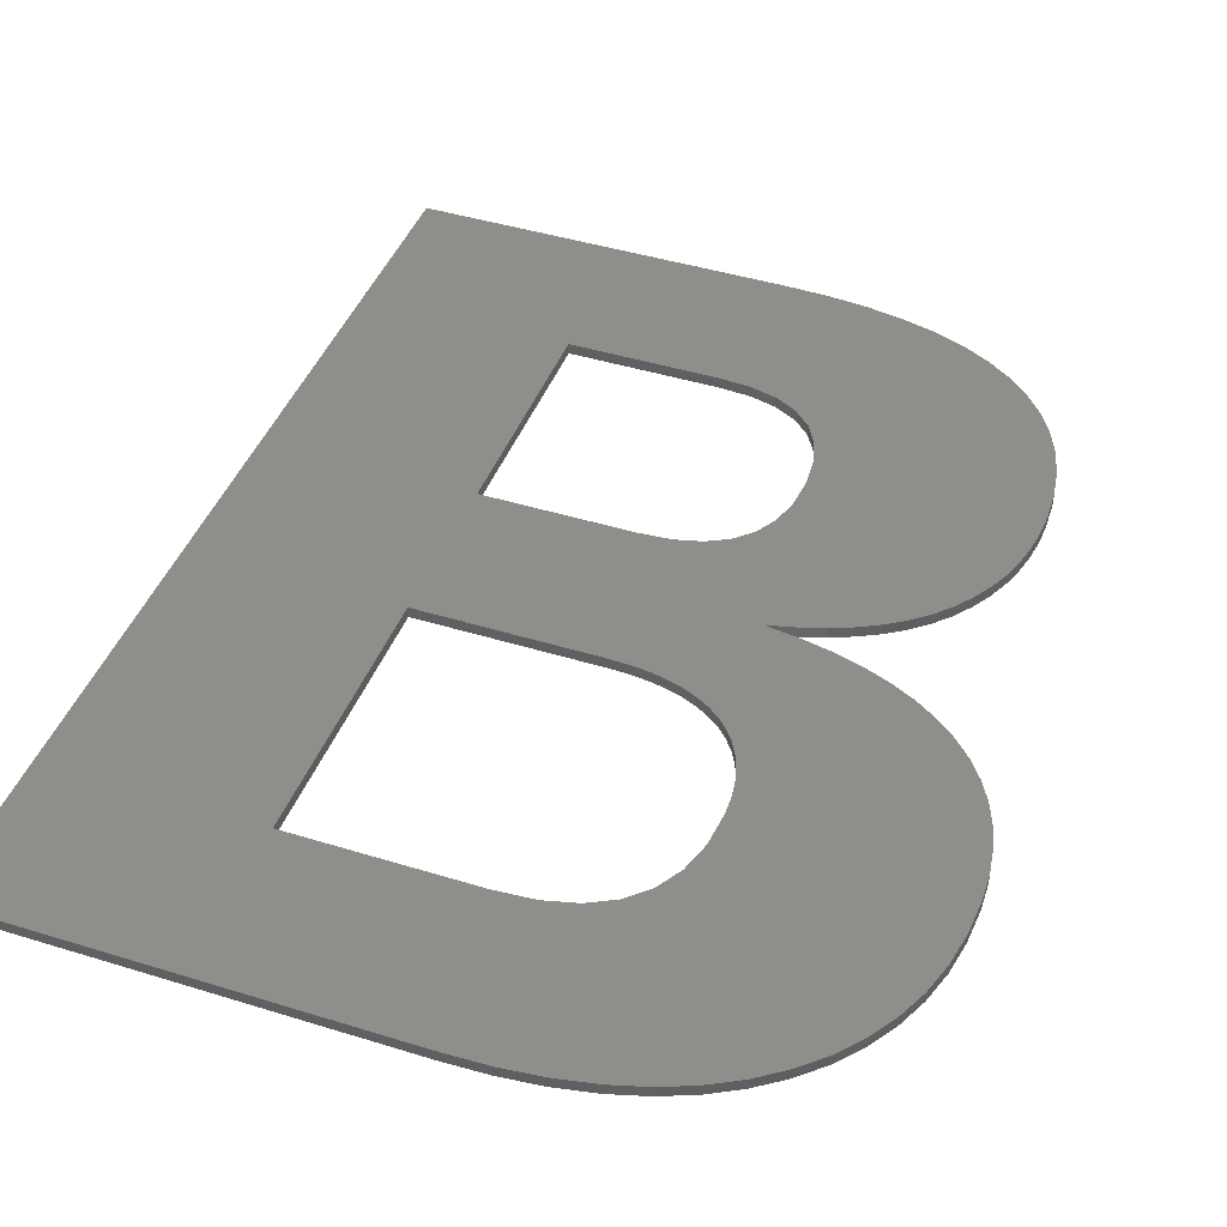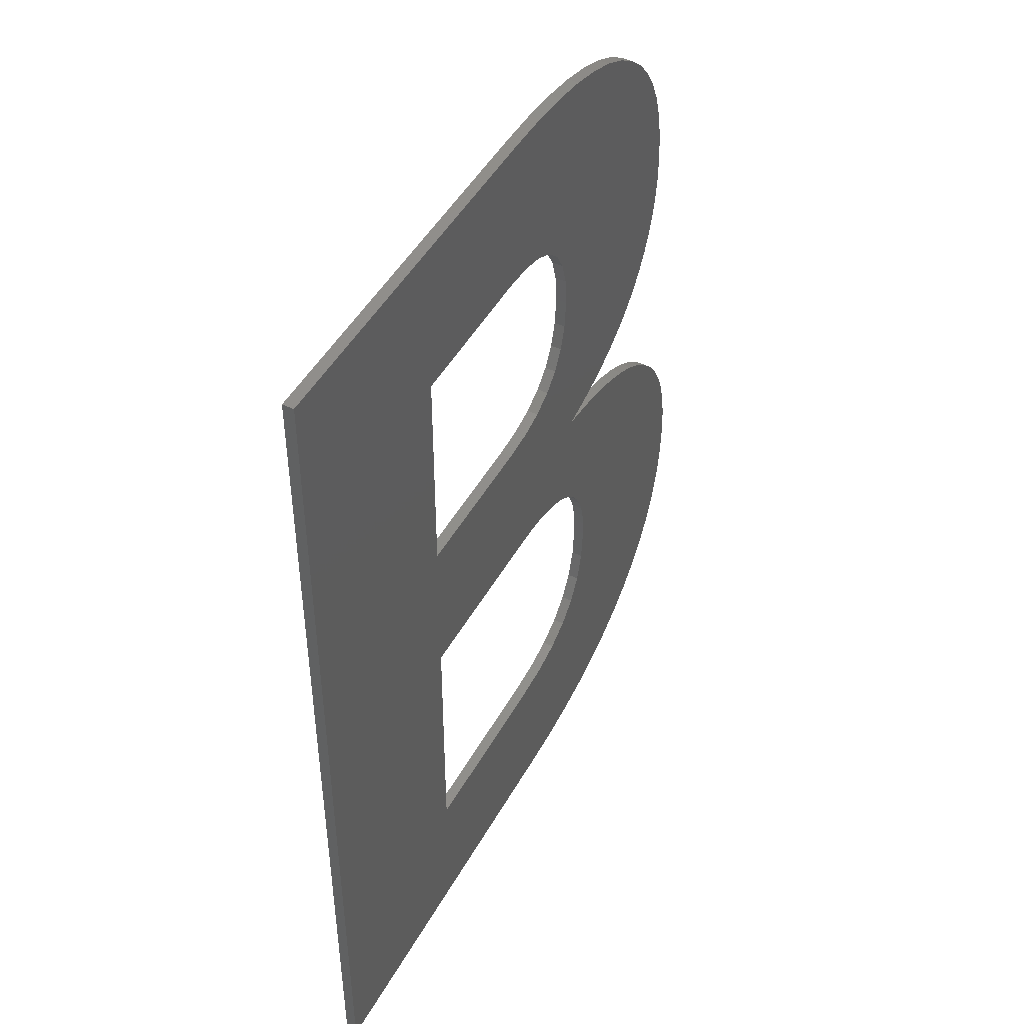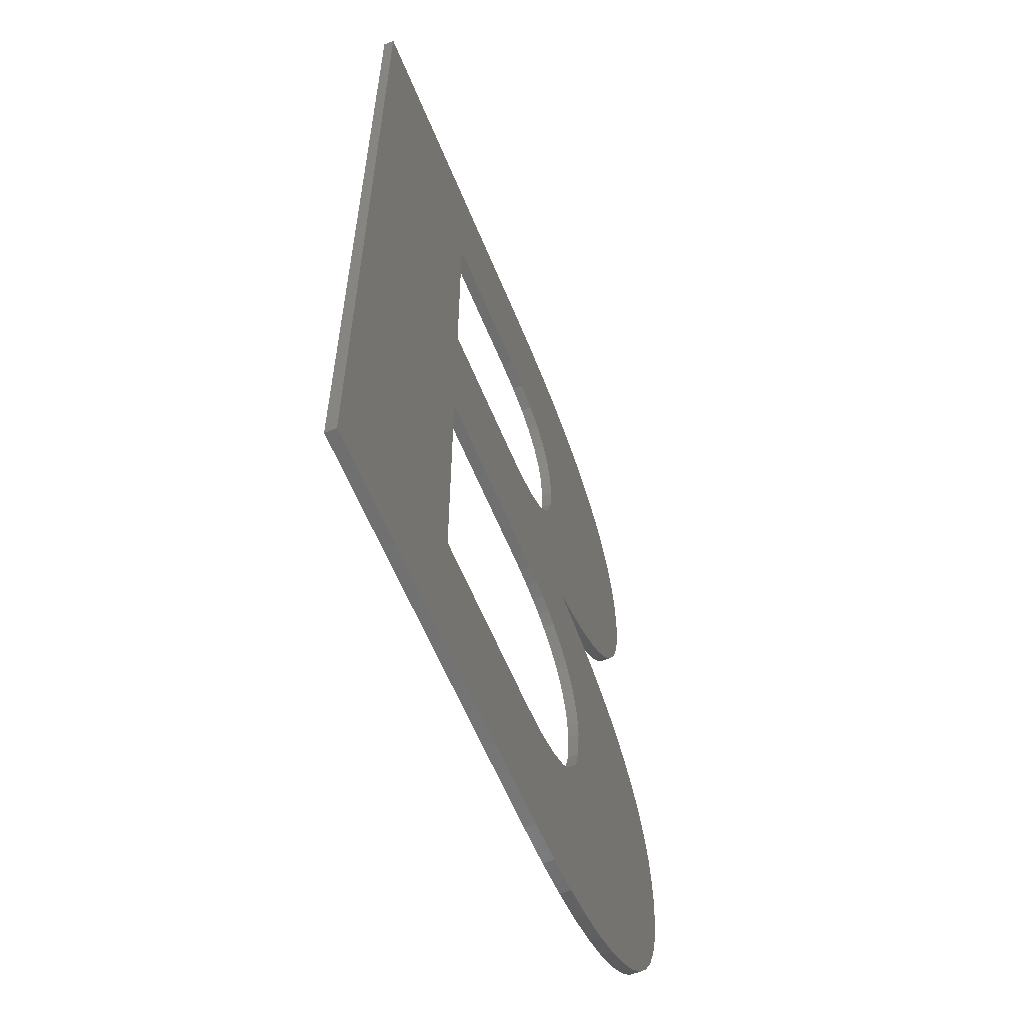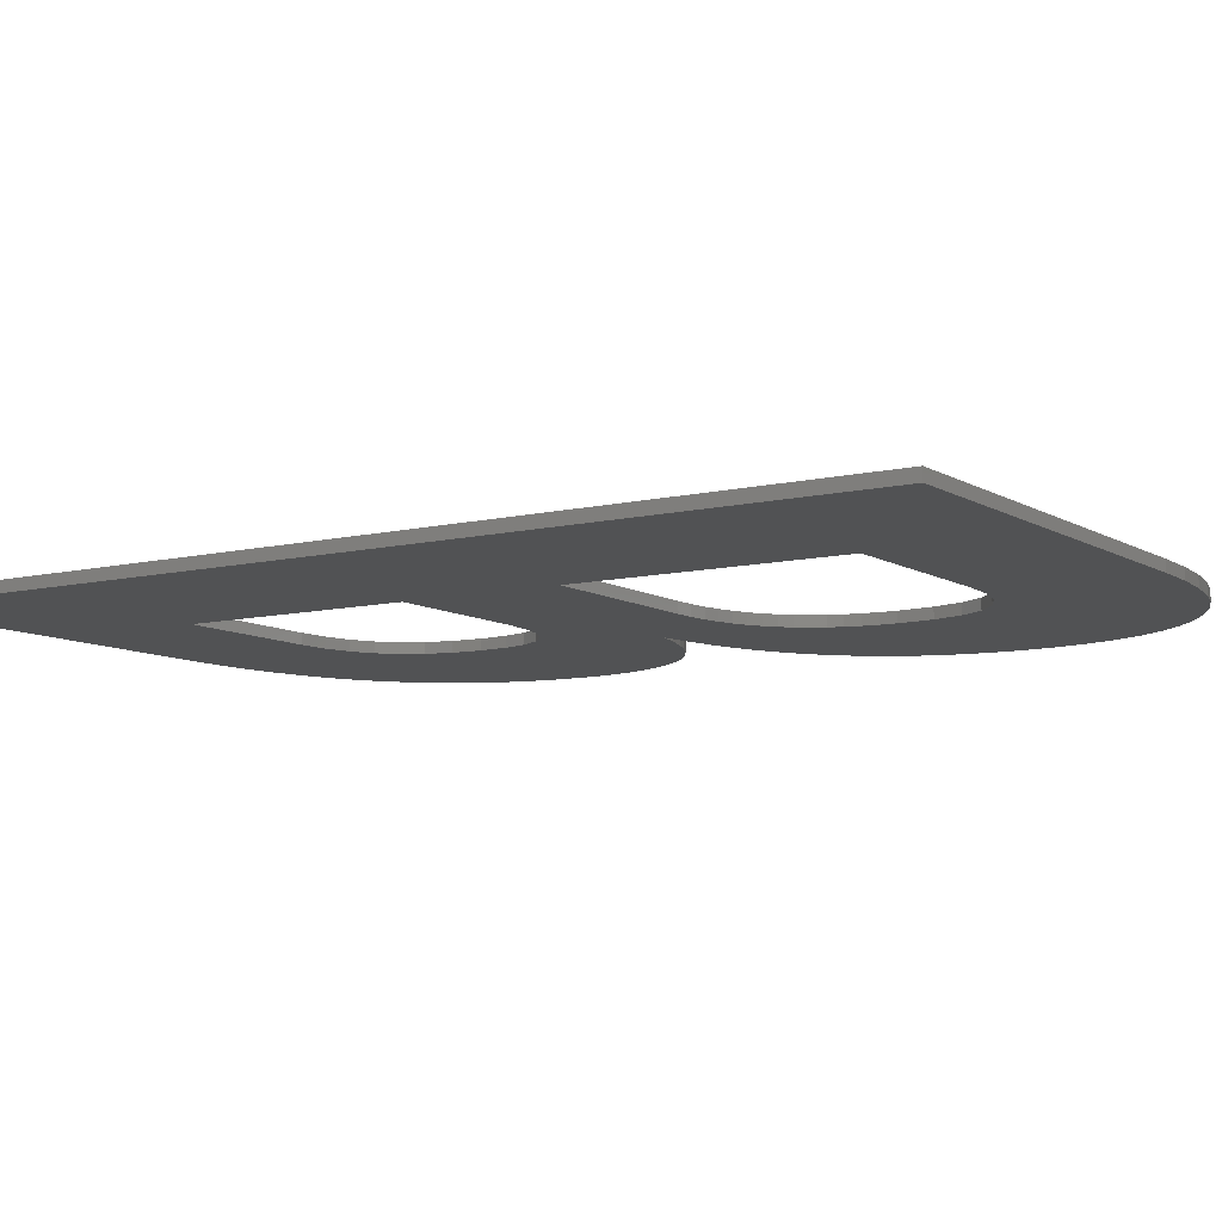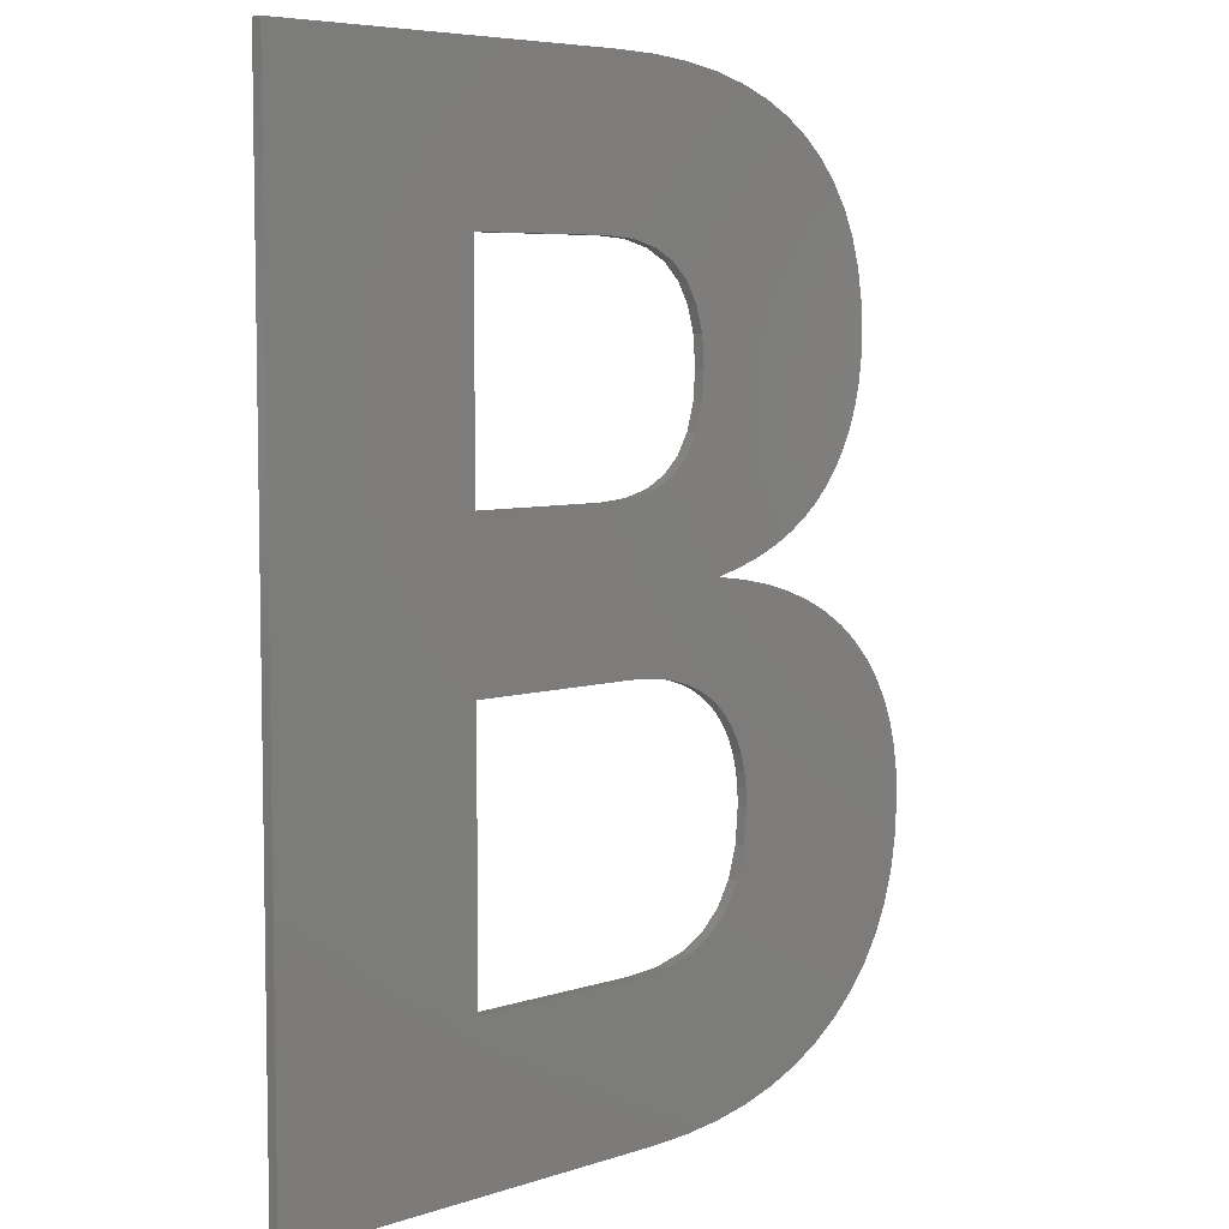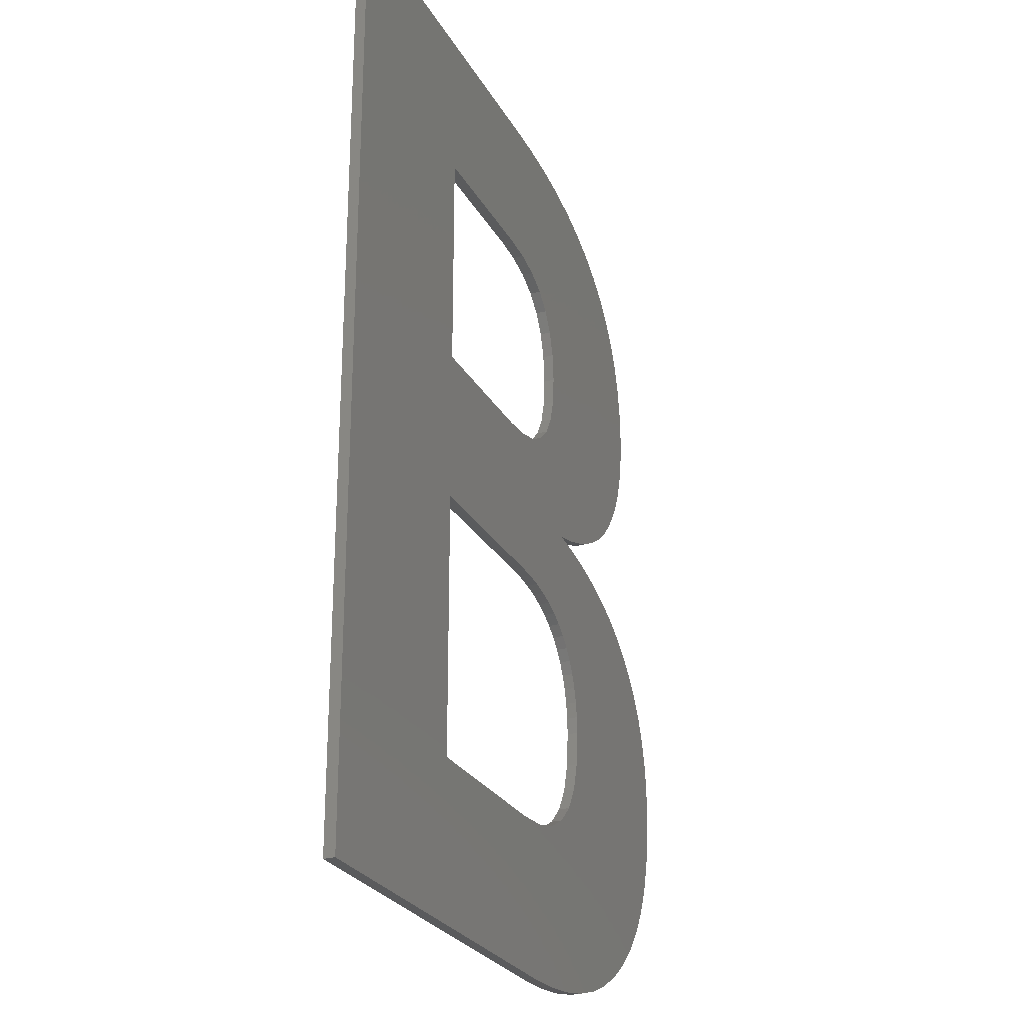
<metadata>
{"format":"stl","ext":"stl","renderer":"f3d","projection":"perspective","resolution":1024,"background":"white","views":[{"elev":43.5,"azim":20.1,"up":"+Z"},{"elev":47.4,"azim":-62.0,"up":"+Y"},{"elev":-60.4,"azim":-67.8,"up":"+Y"},{"elev":-8.8,"azim":-57.1,"up":"+Z"},{"elev":6.3,"azim":-44.0,"up":"+Y"},{"elev":-26.2,"azim":-66.7,"up":"+Y"}]}
</metadata>
<code>
# stl→obj: 200 verts, 404 faces
v 15.19 -39.23 0
v 13.17 -25.13 0
v 13.39 -22.42 0
v 11.7 -47.7 0
v 12.99 -48.27 0
v 12.52 -27.43 0
v 10.28 -47.27 0
v 11.44 -29.32 0
v 8.739 -46.95 0
v 9.92 -30.78 0
v 7.07 -46.77 0
v 7.968 -31.82 0
v 5.581 -32.45 0
v 5.274 -46.7 0
v 2.761 -32.66 0
v -10.83 -46.7 0
v -10.83 -32.66 0
v 37.74 -60.1 0
v 18.35 -61.76 0
v 18.61 -58.49 0
v 21.78 -82.76 0
v 17.56 -64.52 0
v 16.24 -66.78 0
v 12.04 -69.79 0
v 18.63 -83.7 0
v 15.22 -84.37 0
v 14.4 -68.54 0
v 11.56 -84.77 0
v 9.143 -70.55 0
v 7.657 -84.91 0
v 5.725 -70.8 0
v -10.83 -70.8 0
v -29.84 -84.91 0
v -29.84 1.999 0
v 37.58 -63.33 0
v 37.63 -57.63 0
v 37.09 -66.35 0
v 37.27 -55.31 0
v 36.28 -69.16 0
v 18.54 -56.93 0
v 35.13 -71.77 0
v 36.68 -53.12 0
v 33.67 -74.16 0
v 35.86 -51.08 0
v 18.33 -55.47 0
v 31.87 -76.35 0
v 34.8 -49.18 0
v 29.75 -78.34 0
v 33.51 -47.42 0
v 27.35 -80.08 0
v 17.98 -54.11 0
v 24.69 -81.55 0
v 31.98 -45.8 0
v 30.22 -44.34 0
v 17.49 -52.87 0
v 28.25 -43.06 0
v 26.07 -41.95 0
v 16.87 -51.73 0
v 23.67 -41.01 0
v 16.1 -50.69 0
v 21.06 -40.24 0
v 15.19 -49.76 0
v 18.23 -39.65 0
v 14.16 -48.95 0
v 14.77 0.9634 0
v 13.17 -19.68 0
v 12.51 -17.37 0
v 11.42 -15.48 0
v 9.878 -14 0
v 7.902 -12.95 0
v 11.46 1.539 0
v 7.859 1.884 0
v 5.487 -12.32 0
v 3.985 1.999 0
v 2.633 -12.11 0
v -10.83 -12.11 0
v 19.86 -37.9 0
v 32.52 -19.84 0
v 32.44 -21.91 0
v 21.92 -37.04 0
v 32.18 -23.88 0
v 32.38 -16.92 0
v 31.74 -25.76 0
v 20.58 -0.8774 0
v 23.79 -36.05 0
v 31.14 -27.54 0
v 30.35 -29.22 0
v 29.4 -30.81 0
v 31.93 -14.21 0
v 28.27 -32.31 0
v 25.47 -34.94 0
v 26.96 -33.69 0
v 23.07 -2.143 0
v 31.19 -11.69 0
v 30.16 -9.375 0
v 25.28 -3.638 0
v 28.83 -7.262 0
v 27.2 -5.349 0
v 17.62 -38.63 0
v 17.82 0.158 0
v 13.17 -19.68 1
v 32.52 -19.84 1
v 32.38 -16.92 1
v 13.39 -22.42 1
v 31.93 -14.21 1
v 32.44 -21.91 1
v 12.51 -17.37 1
v 31.19 -11.69 1
v 32.18 -23.88 1
v 31.74 -25.76 1
v 30.16 -9.375 1
v 31.14 -27.54 1
v 28.83 -7.262 1
v 30.35 -29.22 1
v 27.2 -5.349 1
v 13.17 -25.13 1
v 29.4 -30.81 1
v 11.42 -15.48 1
v 25.28 -3.638 1
v 28.27 -32.31 1
v 23.07 -2.143 1
v 26.96 -33.69 1
v 20.58 -0.8774 1
v 25.47 -34.94 1
v 9.878 -14 1
v 17.82 0.158 1
v 12.52 -27.43 1
v 23.79 -36.05 1
v 21.92 -37.04 1
v 14.77 0.9634 1
v 19.86 -37.9 1
v 11.44 -29.32 1
v 17.62 -38.63 1
v 7.902 -12.95 1
v 11.46 1.539 1
v 7.859 1.884 1
v 5.487 -12.32 1
v 3.985 1.999 1
v 2.633 -12.11 1
v -10.83 -12.11 1
v -29.84 1.999 1
v -10.83 -32.66 1
v -10.83 -46.7 1
v -29.84 -84.91 1
v 18.61 -58.49 1
v 37.74 -60.1 1
v 37.63 -57.63 1
v 37.27 -55.31 1
v 18.35 -61.76 1
v 18.54 -56.93 1
v 36.68 -53.12 1
v 37.58 -63.33 1
v 35.86 -51.08 1
v 37.09 -66.35 1
v 18.33 -55.47 1
v 34.8 -49.18 1
v 36.28 -69.16 1
v 33.51 -47.42 1
v 17.98 -54.11 1
v 31.98 -45.8 1
v 17.56 -64.52 1
v 30.22 -44.34 1
v 35.13 -71.77 1
v 17.49 -52.87 1
v 28.25 -43.06 1
v 33.67 -74.16 1
v 26.07 -41.95 1
v 31.87 -76.35 1
v 16.87 -51.73 1
v 23.67 -41.01 1
v 16.24 -66.78 1
v 16.1 -50.69 1
v 21.06 -40.24 1
v 29.75 -78.34 1
v 27.35 -80.08 1
v 15.19 -49.76 1
v 18.23 -39.65 1
v 15.19 -39.23 1
v 24.69 -81.55 1
v 14.4 -68.54 1
v 21.78 -82.76 1
v 18.63 -83.7 1
v 12.04 -69.79 1
v 15.22 -84.37 1
v 11.56 -84.77 1
v 9.143 -70.55 1
v 7.657 -84.91 1
v 5.725 -70.8 1
v -10.83 -70.8 1
v 9.92 -30.78 1
v 14.16 -48.95 1
v 12.99 -48.27 1
v 7.968 -31.82 1
v 11.7 -47.7 1
v 10.28 -47.27 1
v 5.581 -32.45 1
v 8.739 -46.95 1
v 7.07 -46.77 1
v 5.274 -46.7 1
v 2.761 -32.66 1
f 1 2 3
f 4 1 5
f 1 6 2
f 7 1 4
f 1 8 6
f 9 1 7
f 1 10 8
f 11 1 9
f 1 12 10
f 13 1 11
f 1 13 12
f 14 13 11
f 14 15 13
f 16 15 14
f 15 16 17
f 18 19 20
f 21 22 19
f 21 23 22
f 24 25 26
f 21 27 23
f 25 24 27
f 28 24 26
f 28 29 24
f 30 29 28
f 30 31 29
f 30 32 31
f 33 16 32
f 34 16 33
f 16 34 17
f 33 32 30
f 19 18 35
f 18 20 36
f 19 35 37
f 36 20 38
f 19 37 39
f 40 38 20
f 19 39 41
f 38 40 42
f 19 41 43
f 42 40 44
f 45 44 40
f 19 43 46
f 44 45 47
f 19 46 48
f 47 45 49
f 19 48 50
f 51 49 45
f 19 50 52
f 49 51 53
f 19 52 21
f 53 51 54
f 27 21 25
f 55 54 51
f 54 55 56
f 56 55 57
f 58 57 55
f 57 58 59
f 60 59 58
f 59 60 61
f 62 61 60
f 61 62 63
f 64 63 62
f 5 63 64
f 63 5 1
f 1 3 65
f 66 65 3
f 67 65 66
f 68 65 67
f 69 65 68
f 70 65 69
f 65 70 71
f 70 72 71
f 73 72 70
f 73 74 72
f 75 74 73
f 76 74 75
f 76 34 74
f 17 34 76
f 77 78 79
f 80 79 81
f 78 77 82
f 80 81 83
f 84 82 77
f 85 83 86
f 85 86 87
f 79 80 77
f 85 87 88
f 82 84 89
f 85 88 90
f 83 85 80
f 91 90 92
f 85 90 91
f 89 93 94
f 95 96 97
f 97 96 98
f 94 96 95
f 96 94 93
f 89 84 93
f 99 84 77
f 84 99 100
f 1 100 99
f 100 1 65
f 101 102 103
f 104 102 101
f 101 103 105
f 102 104 106
f 107 105 108
f 106 104 109
f 109 104 110
f 107 108 111
f 110 104 112
f 107 111 113
f 112 104 114
f 107 113 115
f 116 114 104
f 114 116 117
f 118 115 119
f 117 116 120
f 118 119 121
f 120 116 122
f 118 121 123
f 122 116 124
f 125 123 126
f 127 124 116
f 128 127 129
f 125 126 130
f 129 127 131
f 132 131 127
f 131 132 133
f 124 127 128
f 105 107 101
f 134 130 135
f 115 118 107
f 123 125 118
f 130 134 125
f 136 134 135
f 136 137 134
f 138 137 136
f 138 139 137
f 138 140 139
f 141 142 140
f 142 141 143
f 144 143 141
f 141 140 138
f 145 146 147
f 145 147 148
f 149 146 145
f 150 148 151
f 146 149 152
f 150 151 153
f 152 149 154
f 155 153 156
f 154 149 157
f 155 156 158
f 159 158 160
f 161 157 149
f 159 160 162
f 157 161 163
f 164 162 165
f 163 161 166
f 164 165 167
f 166 161 168
f 169 167 170
f 171 168 161
f 172 170 173
f 168 171 174
f 174 171 175
f 148 150 145
f 153 155 150
f 176 173 177
f 158 159 155
f 162 164 159
f 167 169 164
f 170 172 169
f 176 177 178
f 173 176 172
f 175 171 179
f 180 179 171
f 179 180 181
f 181 180 182
f 183 182 180
f 182 183 184
f 183 185 184
f 186 185 183
f 186 187 185
f 188 187 186
f 189 187 188
f 189 144 187
f 143 144 189
f 133 132 178
f 190 178 132
f 178 191 176
f 178 192 191
f 193 178 190
f 178 194 192
f 178 195 194
f 196 178 193
f 178 197 195
f 178 198 197
f 178 196 198
f 196 199 198
f 200 199 196
f 143 200 142
f 200 143 199
f 28 184 185
f 184 28 26
f 26 182 184
f 182 26 25
f 25 181 182
f 181 25 21
f 21 179 181
f 179 21 52
f 52 175 179
f 175 52 50
f 50 174 175
f 174 50 48
f 48 168 174
f 168 48 46
f 168 43 166
f 43 168 46
f 166 41 163
f 41 166 43
f 163 39 157
f 39 163 41
f 157 37 154
f 37 157 39
f 154 35 152
f 35 154 37
f 152 18 146
f 18 152 35
f 146 36 147
f 36 146 18
f 147 38 148
f 38 147 36
f 148 42 151
f 42 148 38
f 151 44 153
f 44 151 42
f 153 47 156
f 47 153 44
f 156 49 158
f 49 156 47
f 158 53 160
f 53 158 49
f 53 162 160
f 162 53 54
f 54 165 162
f 165 54 56
f 56 167 165
f 167 56 57
f 57 170 167
f 170 57 59
f 59 173 170
f 173 59 61
f 61 177 173
f 177 61 63
f 63 178 177
f 178 63 1
f 1 133 178
f 133 1 99
f 99 131 133
f 131 99 77
f 77 129 131
f 129 77 80
f 80 128 129
f 128 80 85
f 85 124 128
f 124 85 91
f 91 122 124
f 122 91 92
f 122 90 120
f 90 122 92
f 120 88 117
f 88 120 90
f 117 87 114
f 87 117 88
f 114 86 112
f 86 114 87
f 112 83 110
f 83 112 86
f 110 81 109
f 81 110 83
f 109 79 106
f 79 109 81
f 106 78 102
f 78 106 79
f 102 82 103
f 82 102 78
f 103 89 105
f 89 103 82
f 105 94 108
f 94 105 89
f 108 95 111
f 95 108 94
f 111 97 113
f 97 111 95
f 113 98 115
f 98 113 97
f 98 119 115
f 119 98 96
f 96 121 119
f 121 96 93
f 93 123 121
f 123 93 84
f 84 126 123
f 126 84 100
f 100 130 126
f 130 100 65
f 65 135 130
f 135 65 71
f 71 136 135
f 136 71 72
f 72 138 136
f 138 72 74
f 74 141 138
f 141 74 34
f 33 141 34
f 141 33 144
f 33 187 144
f 187 33 30
f 30 185 187
f 185 30 28
f 142 76 140
f 76 142 17
f 76 139 140
f 139 76 75
f 75 137 139
f 137 75 73
f 73 134 137
f 134 73 70
f 70 125 134
f 125 70 69
f 69 118 125
f 118 69 68
f 67 118 68
f 118 67 107
f 66 107 67
f 107 66 101
f 3 101 66
f 101 3 104
f 2 104 3
f 104 2 116
f 6 116 2
f 116 6 127
f 8 127 6
f 127 8 132
f 8 190 132
f 190 8 10
f 10 193 190
f 193 10 12
f 12 196 193
f 196 12 13
f 13 200 196
f 200 13 15
f 15 142 200
f 142 15 17
f 189 16 143
f 16 189 32
f 16 199 143
f 199 16 14
f 14 198 199
f 198 14 11
f 11 197 198
f 197 11 9
f 9 195 197
f 195 9 7
f 7 194 195
f 194 7 4
f 4 192 194
f 192 4 5
f 5 191 192
f 191 5 64
f 64 176 191
f 176 64 62
f 60 176 62
f 176 60 172
f 58 172 60
f 172 58 169
f 55 169 58
f 169 55 164
f 51 164 55
f 164 51 159
f 45 159 51
f 159 45 155
f 40 155 45
f 155 40 150
f 20 150 40
f 150 20 145
f 19 145 20
f 145 19 149
f 22 149 19
f 149 22 161
f 23 161 22
f 161 23 171
f 23 180 171
f 180 23 27
f 27 183 180
f 183 27 24
f 24 186 183
f 186 24 29
f 29 188 186
f 188 29 31
f 31 189 188
f 189 31 32

</code>
